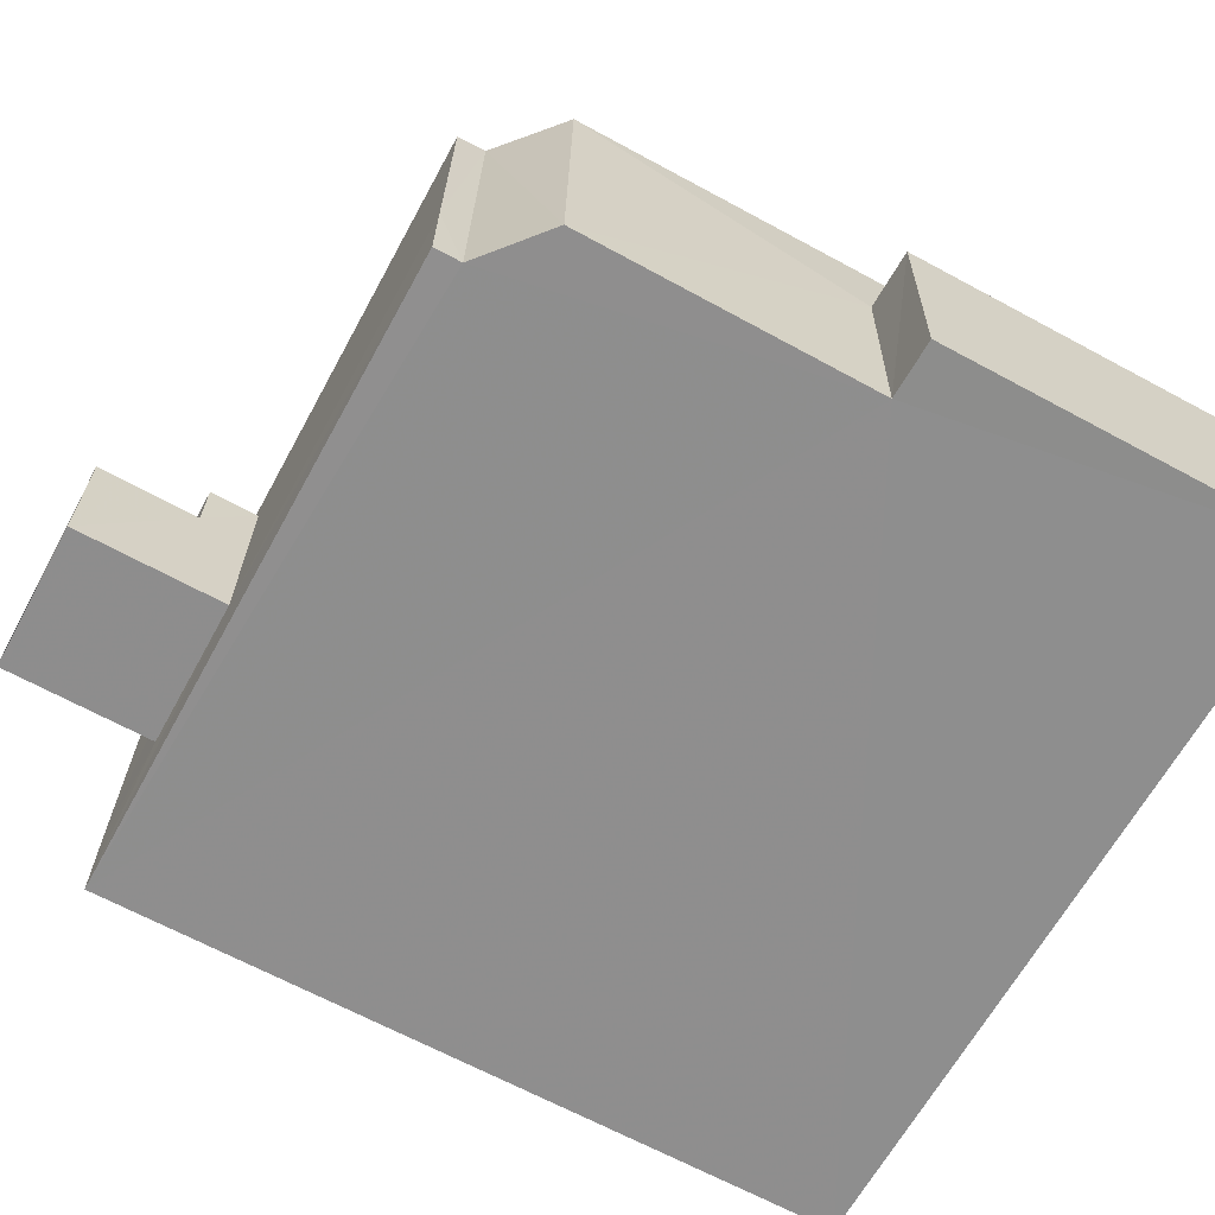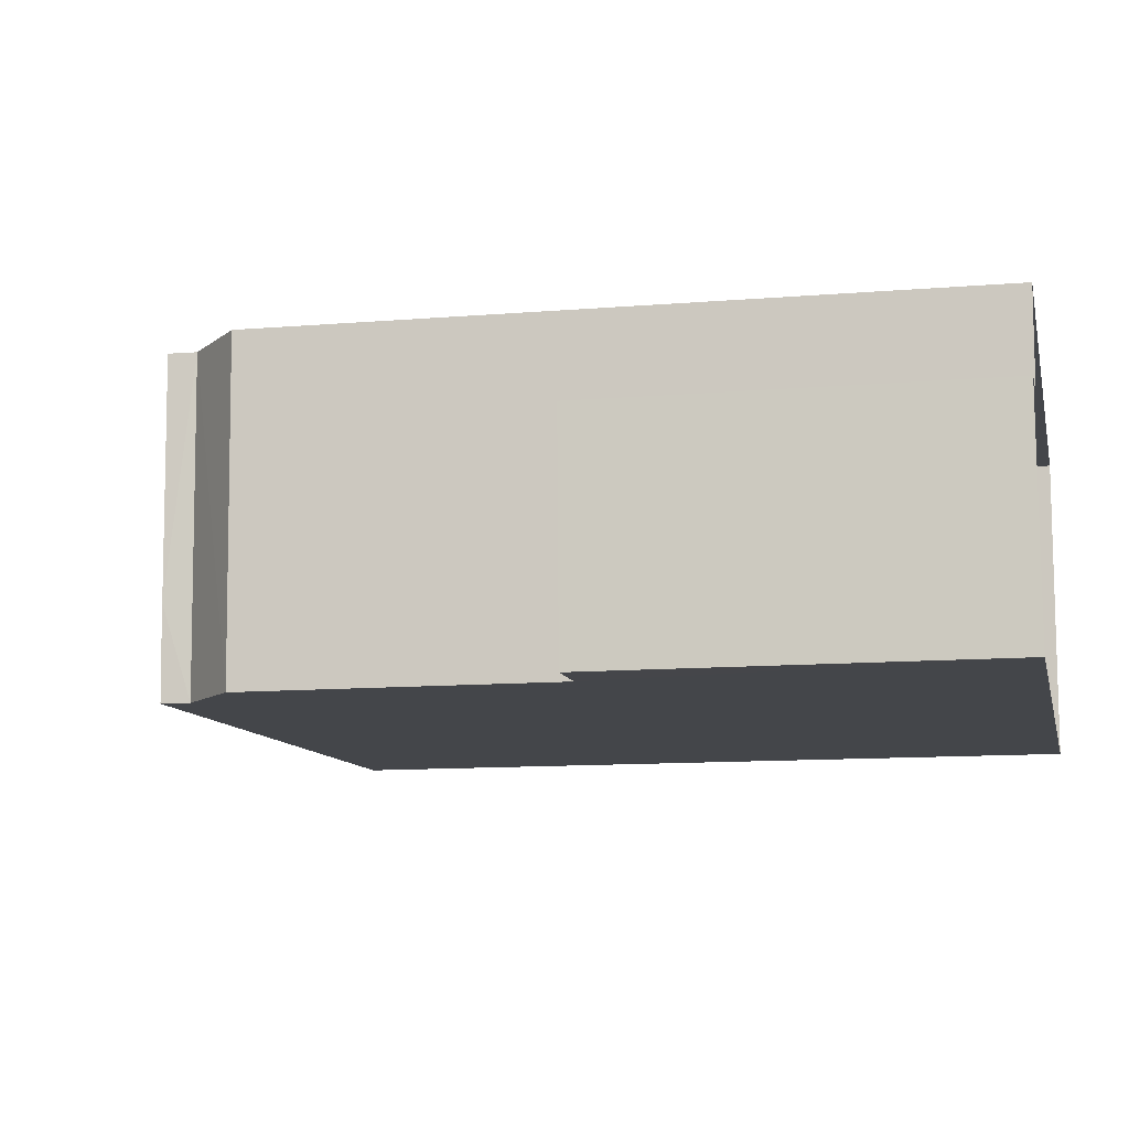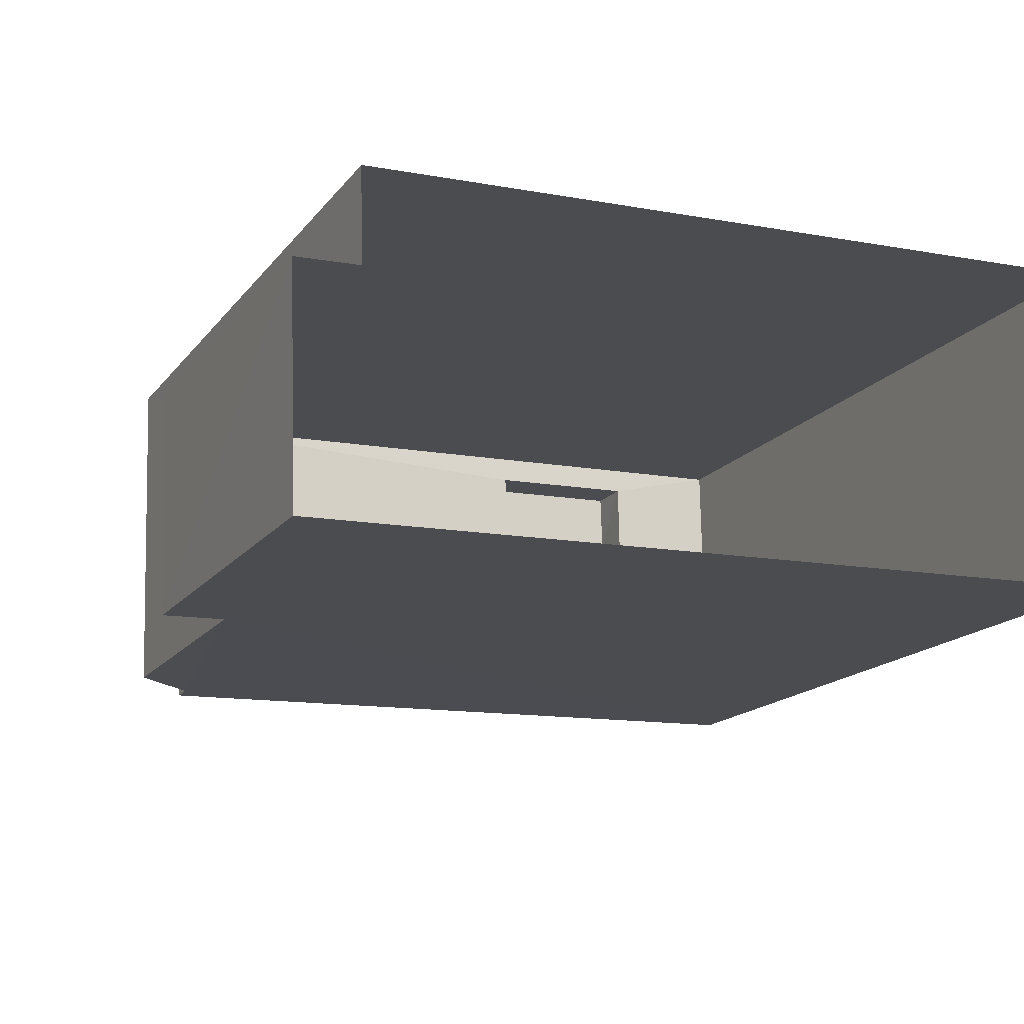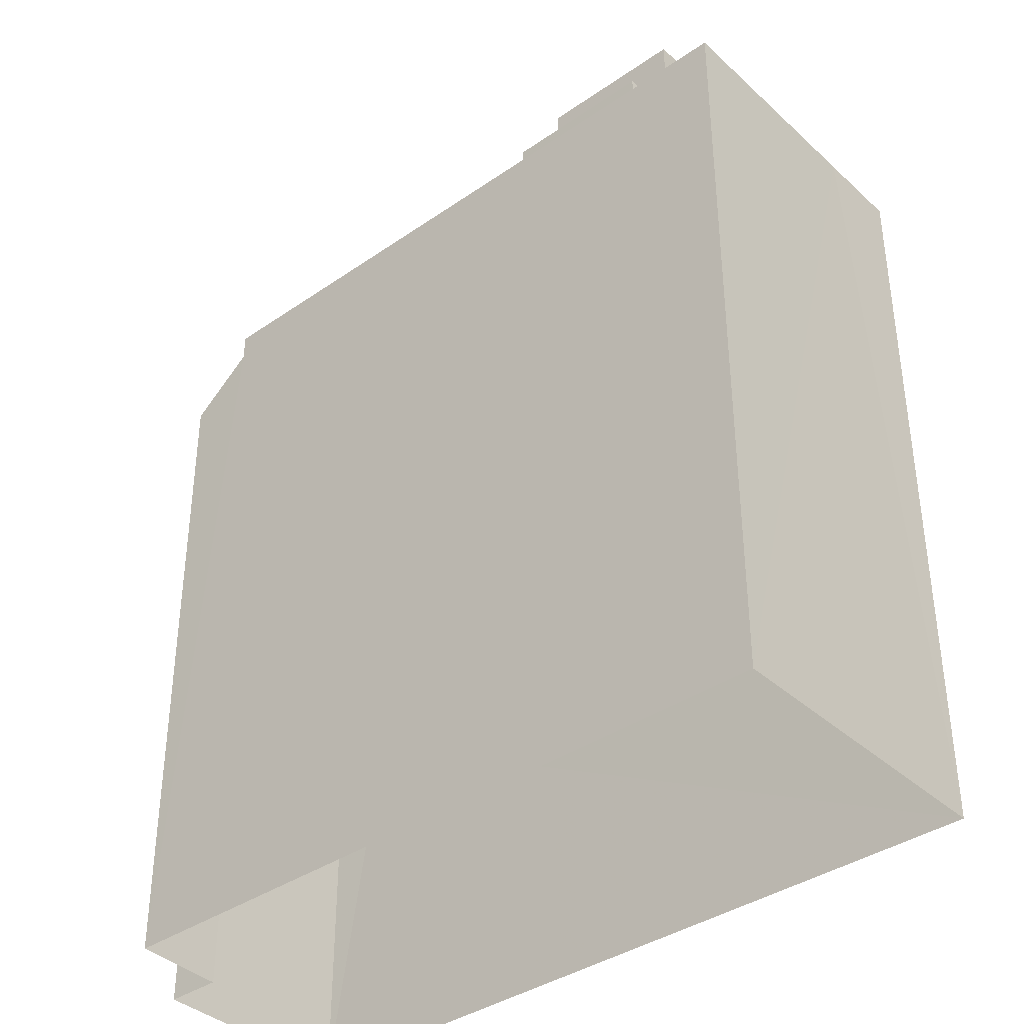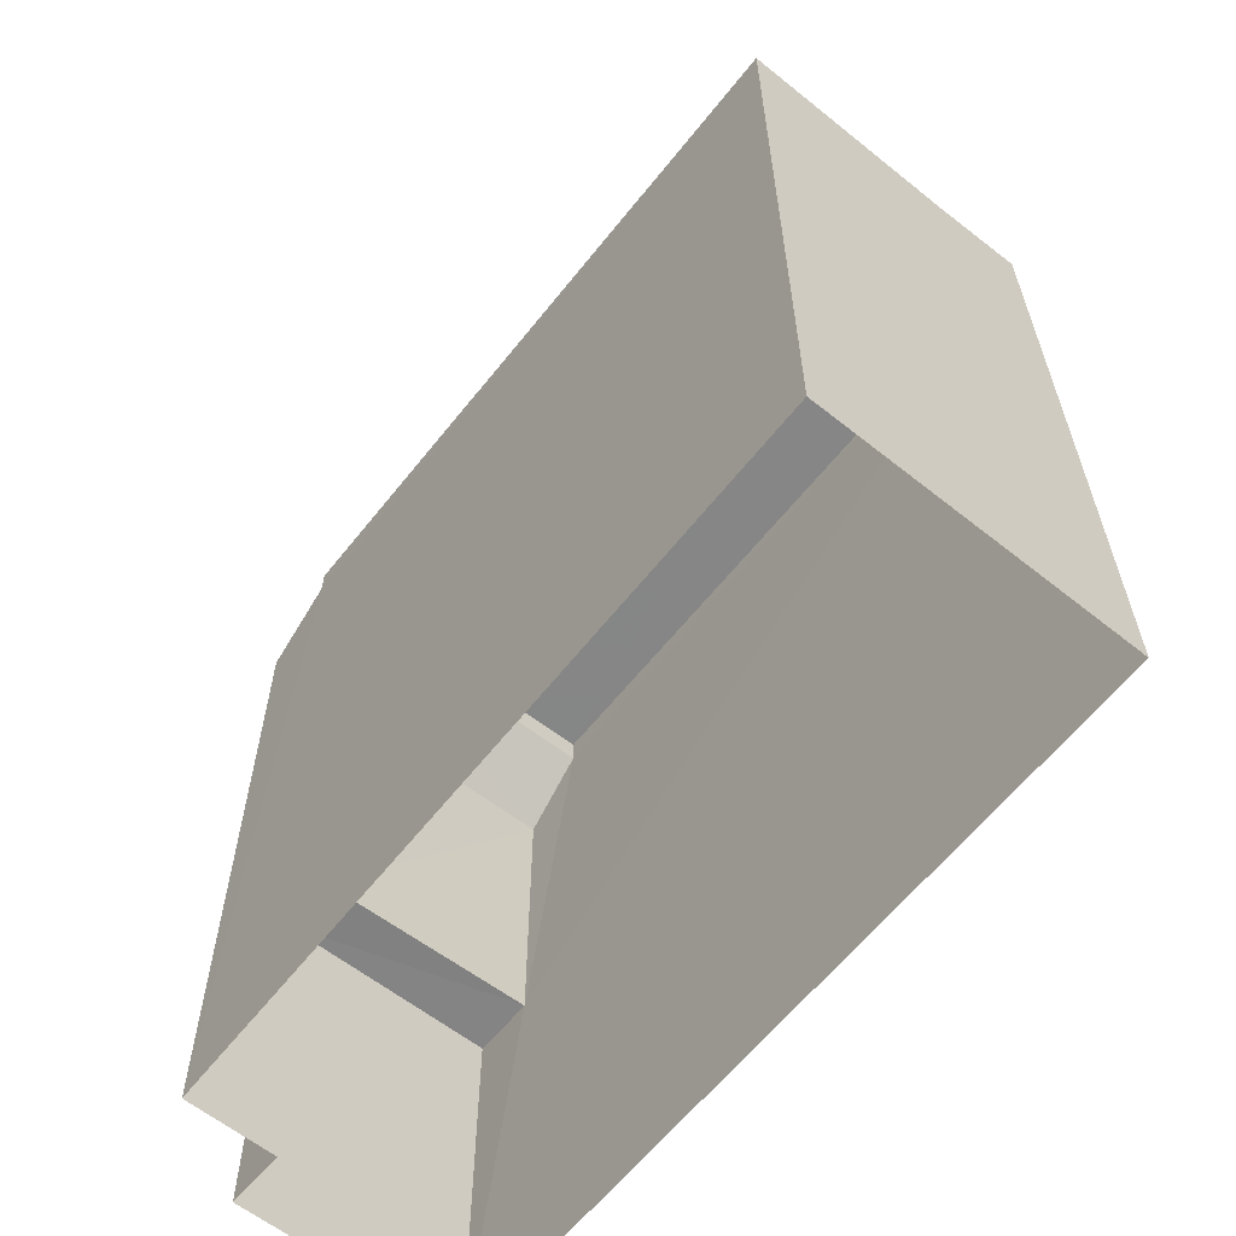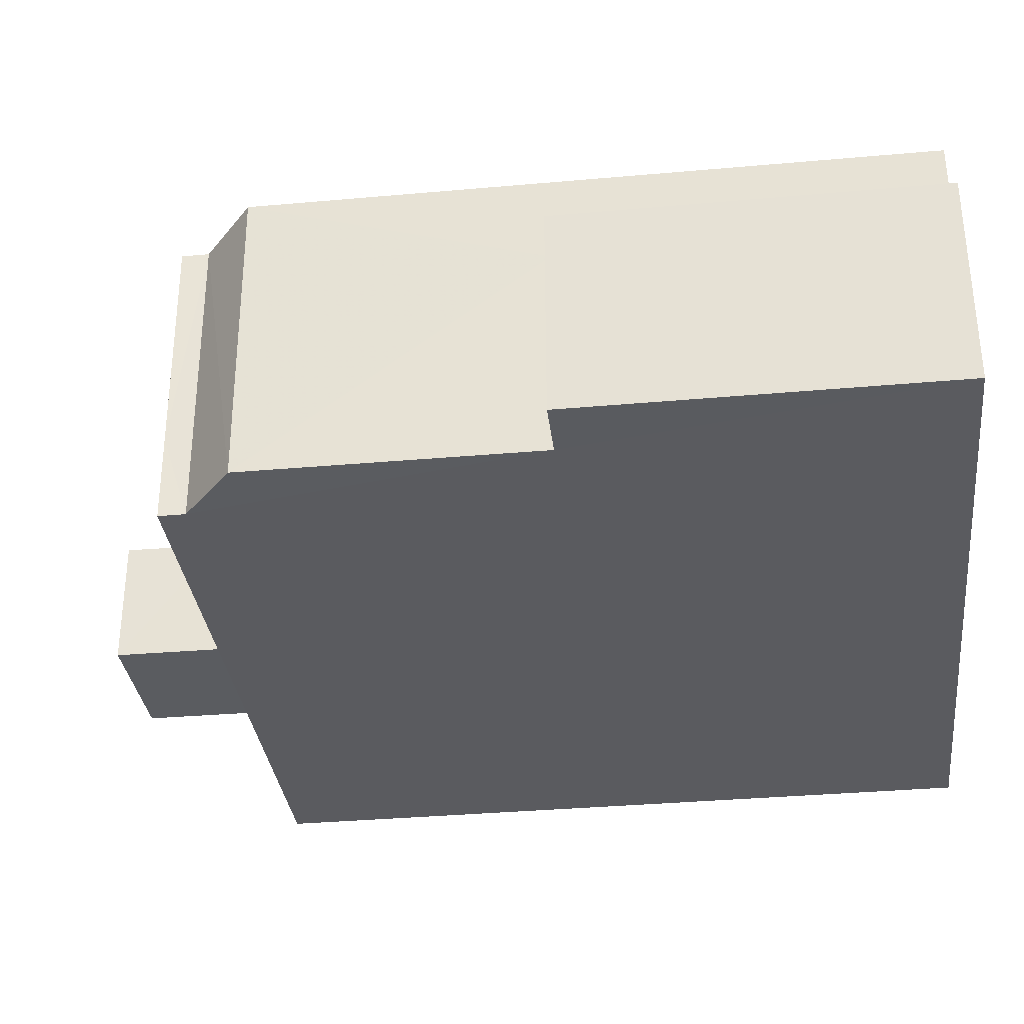
<metadata>
{"format":"obj","ext":"obj","renderer":"f3d","projection":"perspective","resolution":1024,"background":"white","views":[{"elev":-66.3,"azim":61.4,"up":"+Y"},{"elev":-11.2,"azim":101.8,"up":"+Y"},{"elev":-15.9,"azim":156.1,"up":"+Y"},{"elev":-38.0,"azim":-140.2,"up":"+Z"},{"elev":-61.9,"azim":-129.9,"up":"+Z"},{"elev":-34.6,"azim":96.8,"up":"+Y"}]}
</metadata>
<code>
v -3.728e+05 -1.048e+05 26.26
v -3.728e+05 -1.048e+05 26.26
v -3.728e+05 -1.048e+05 26.26
v -3.728e+05 -1.048e+05 26.26
v -3.728e+05 -1.048e+05 26.26
v -3.728e+05 -1.048e+05 26.26
v -3.728e+05 -1.048e+05 36.53
v -3.728e+05 -1.048e+05 35.77
v -3.728e+05 -1.048e+05 35.77
v -3.728e+05 -1.048e+05 36.53
v -3.728e+05 -1.048e+05 36.92
v -3.728e+05 -1.048e+05 36.92
v -3.728e+05 -1.048e+05 36.92
v -3.728e+05 -1.048e+05 36.92
v -3.728e+05 -1.048e+05 36.92
v -3.728e+05 -1.048e+05 36.92
v -3.728e+05 -1.048e+05 36.92
v -3.728e+05 -1.048e+05 36.92
v -3.728e+05 -1.048e+05 36.92
v -3.728e+05 -1.048e+05 36.92
v -3.728e+05 -1.048e+05 39.07
v -3.728e+05 -1.048e+05 39.07
v -3.728e+05 -1.048e+05 39.07
v -3.728e+05 -1.048e+05 39.07
v -3.728e+05 -1.048e+05 37.62
v -3.728e+05 -1.048e+05 37.62
v -3.728e+05 -1.048e+05 37.62
v -3.728e+05 -1.048e+05 37.62
v -3.728e+05 -1.048e+05 31.58
v -3.728e+05 -1.048e+05 31.58
v -3.728e+05 -1.048e+05 31.58
v -3.728e+05 -1.048e+05 31.58
f 1 2 3
f 2 4 3
f 3 5 6
f 3 4 5
f 7 8 9
f 7 10 8
f 11 12 13
f 13 14 15
f 16 17 18
f 12 11 18
f 17 16 19
f 19 20 14
f 11 13 15
f 14 20 15
f 18 11 16
f 16 20 19
f 21 22 23
f 24 21 23
f 25 26 27
f 28 25 27
f 29 30 31
f 32 29 31
f 2 29 4
f 4 29 19
f 2 30 29
f 19 10 17
f 10 29 8
f 19 29 10
f 13 7 5
f 5 7 6
f 13 12 7
f 6 7 9
f 22 28 20
f 20 28 15
f 22 21 28
f 15 28 27
f 11 27 26
f 11 15 27
f 24 23 25
f 26 25 11
f 11 25 16
f 25 23 16
f 25 21 24
f 25 28 21
f 30 2 1
f 31 30 1
f 17 10 18
f 18 7 12
f 18 10 7
f 22 16 23
f 22 20 16
f 3 6 32
f 6 9 32
f 32 8 29
f 32 9 8
f 32 31 1
f 3 32 1
f 4 14 5
f 5 14 13
f 19 14 4

</code>
